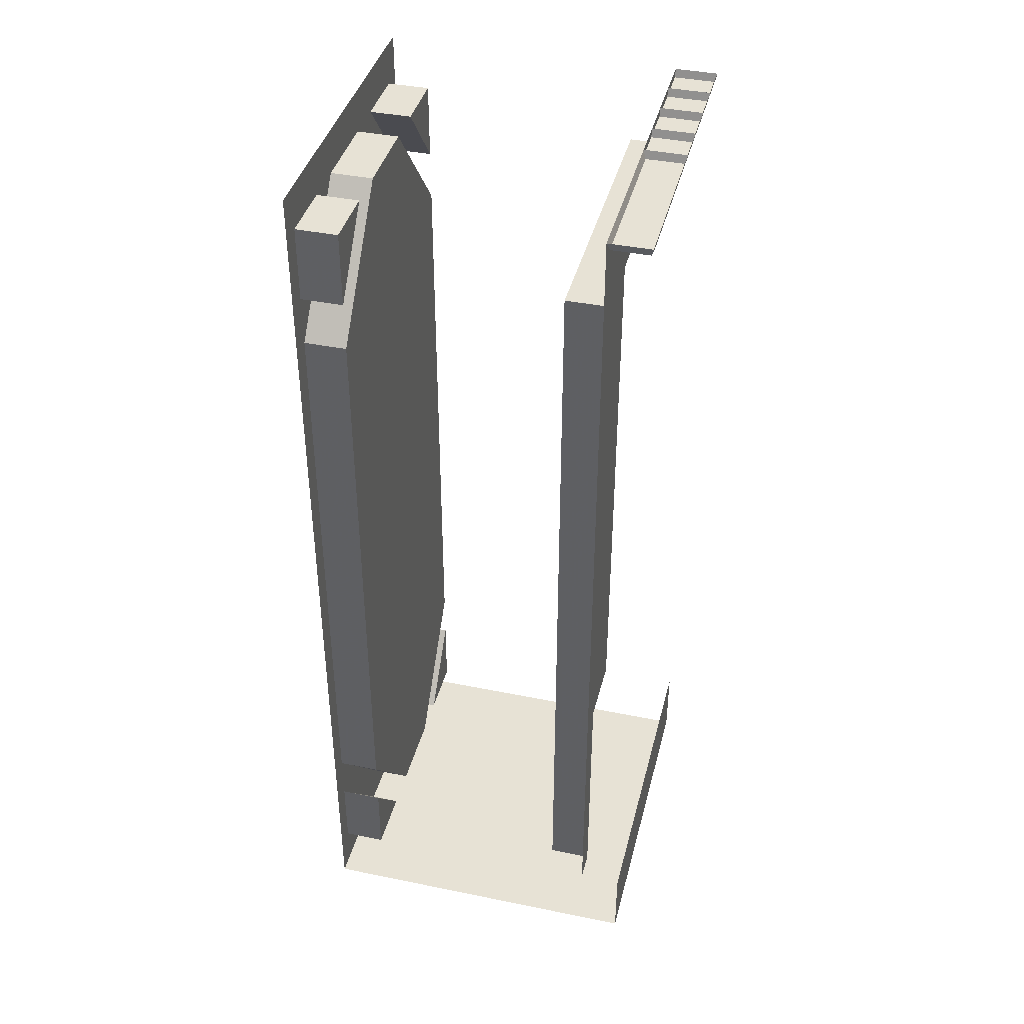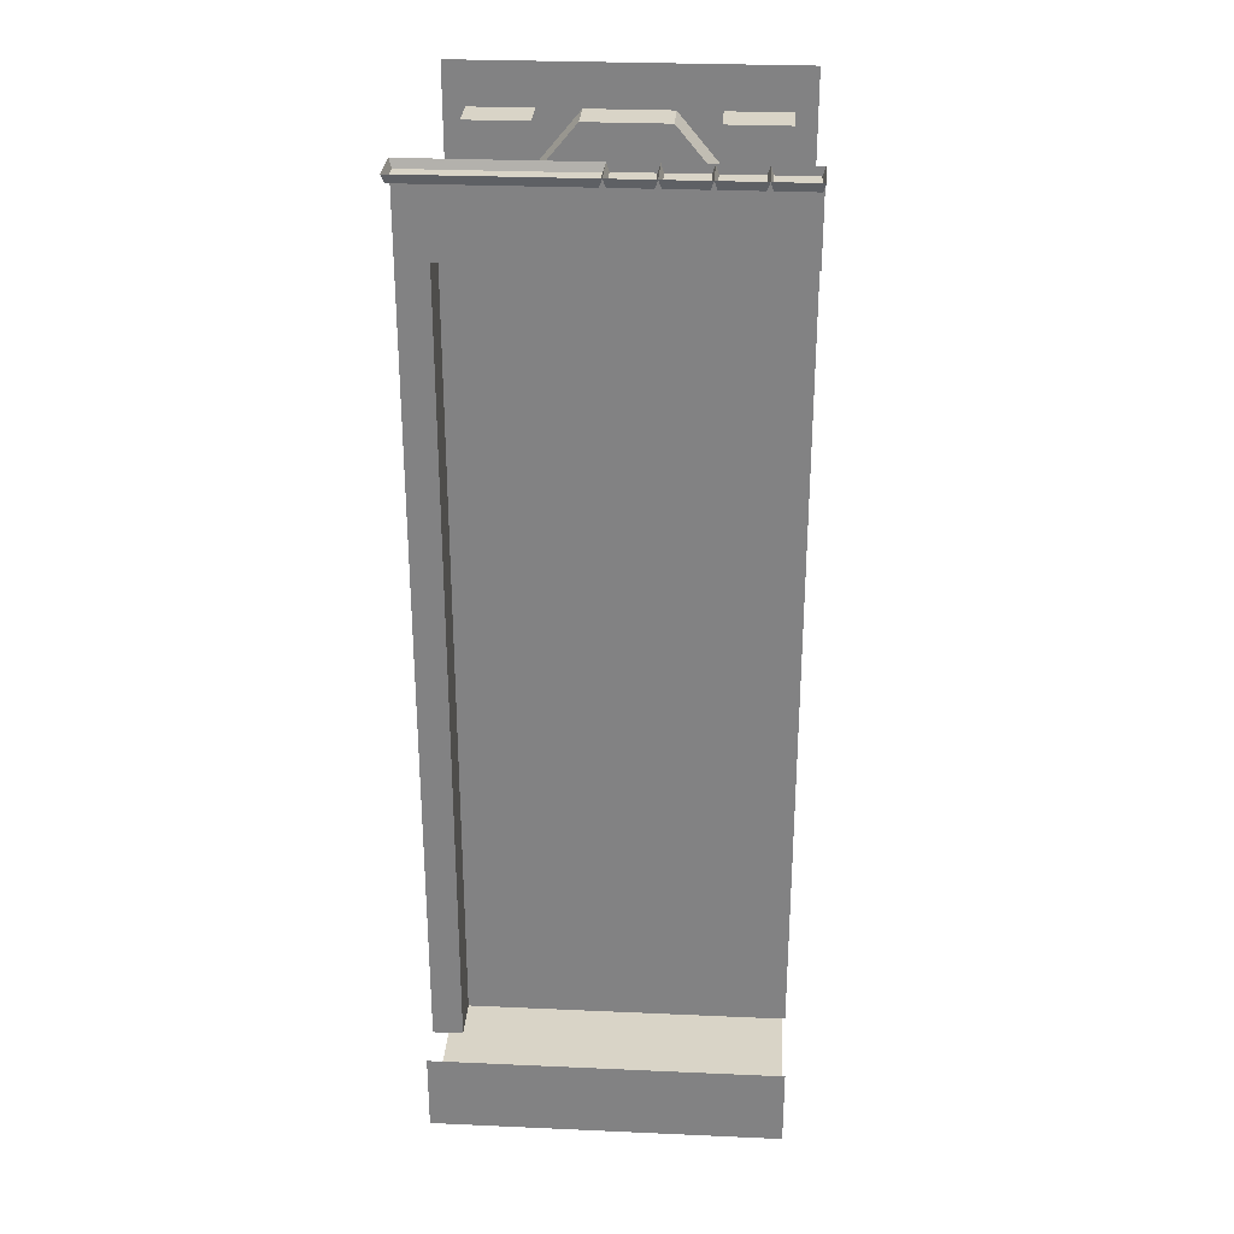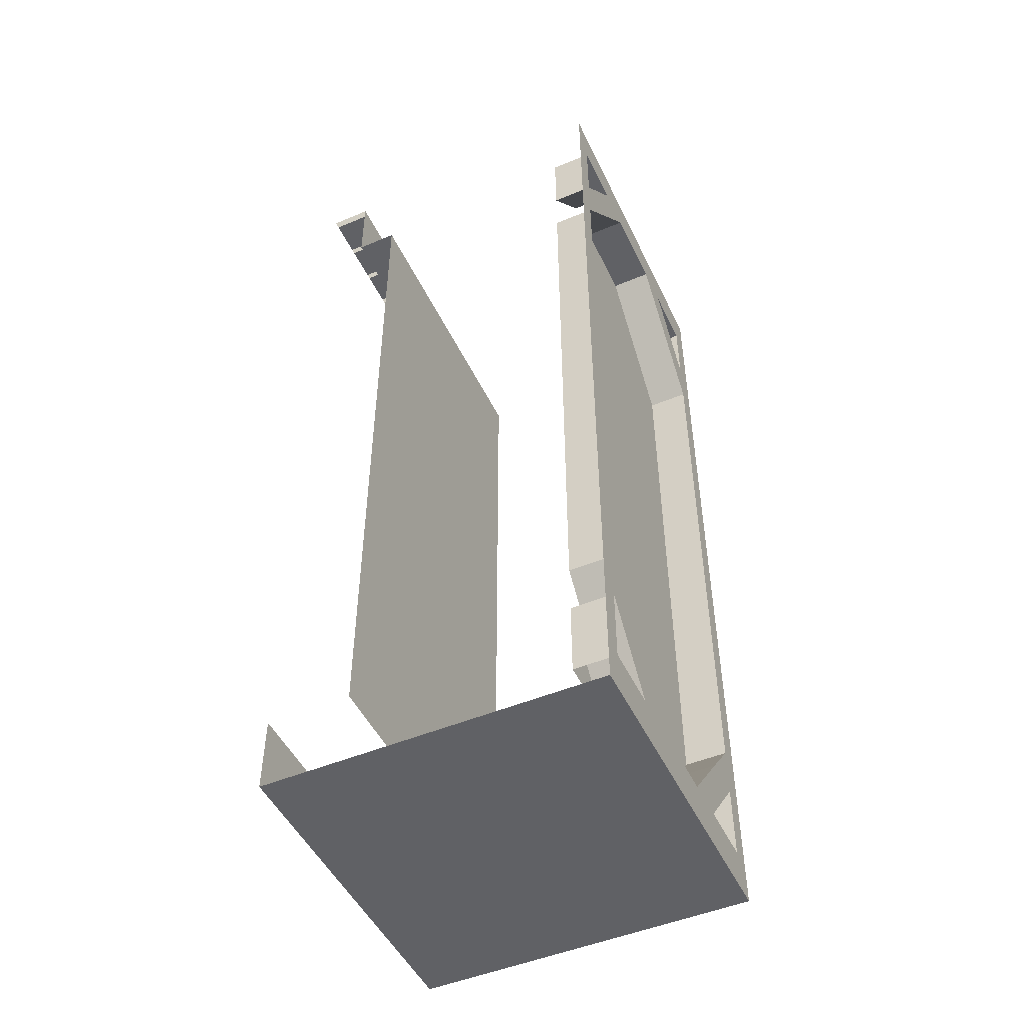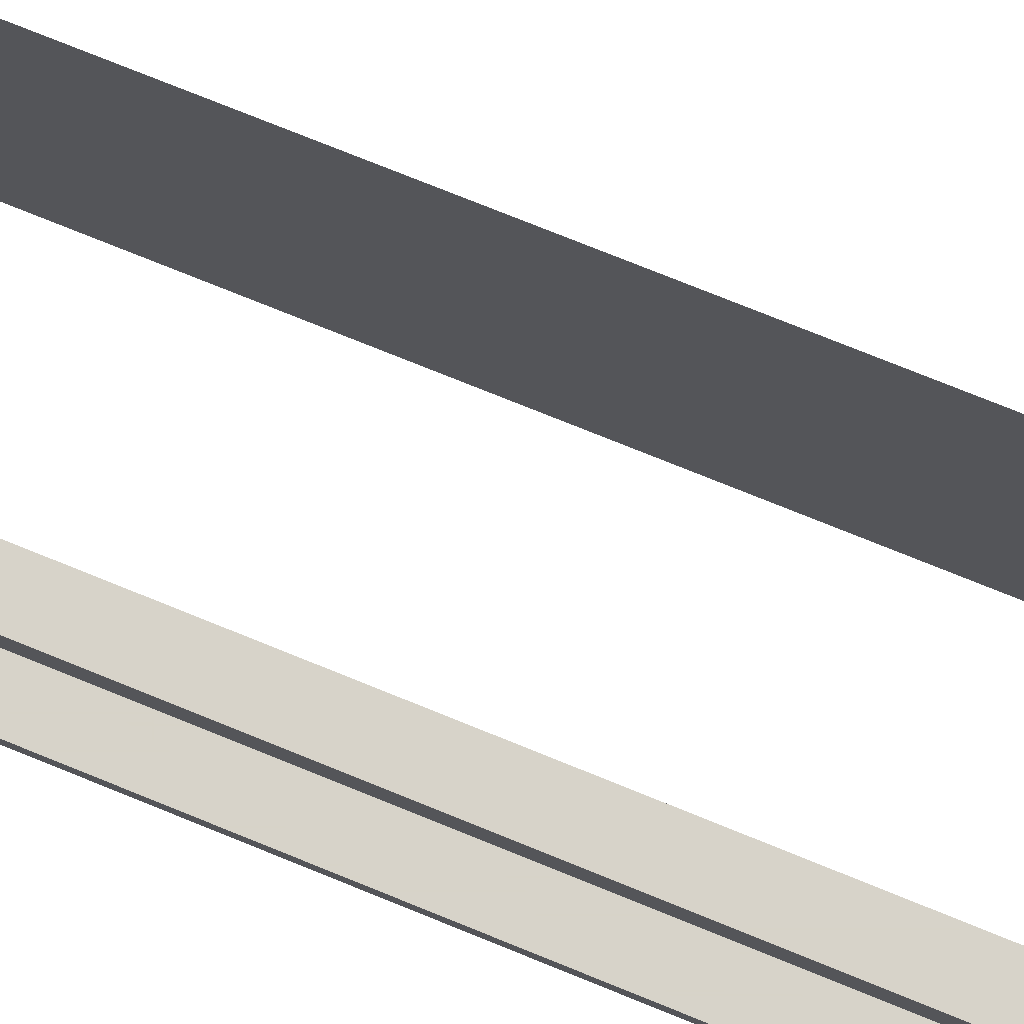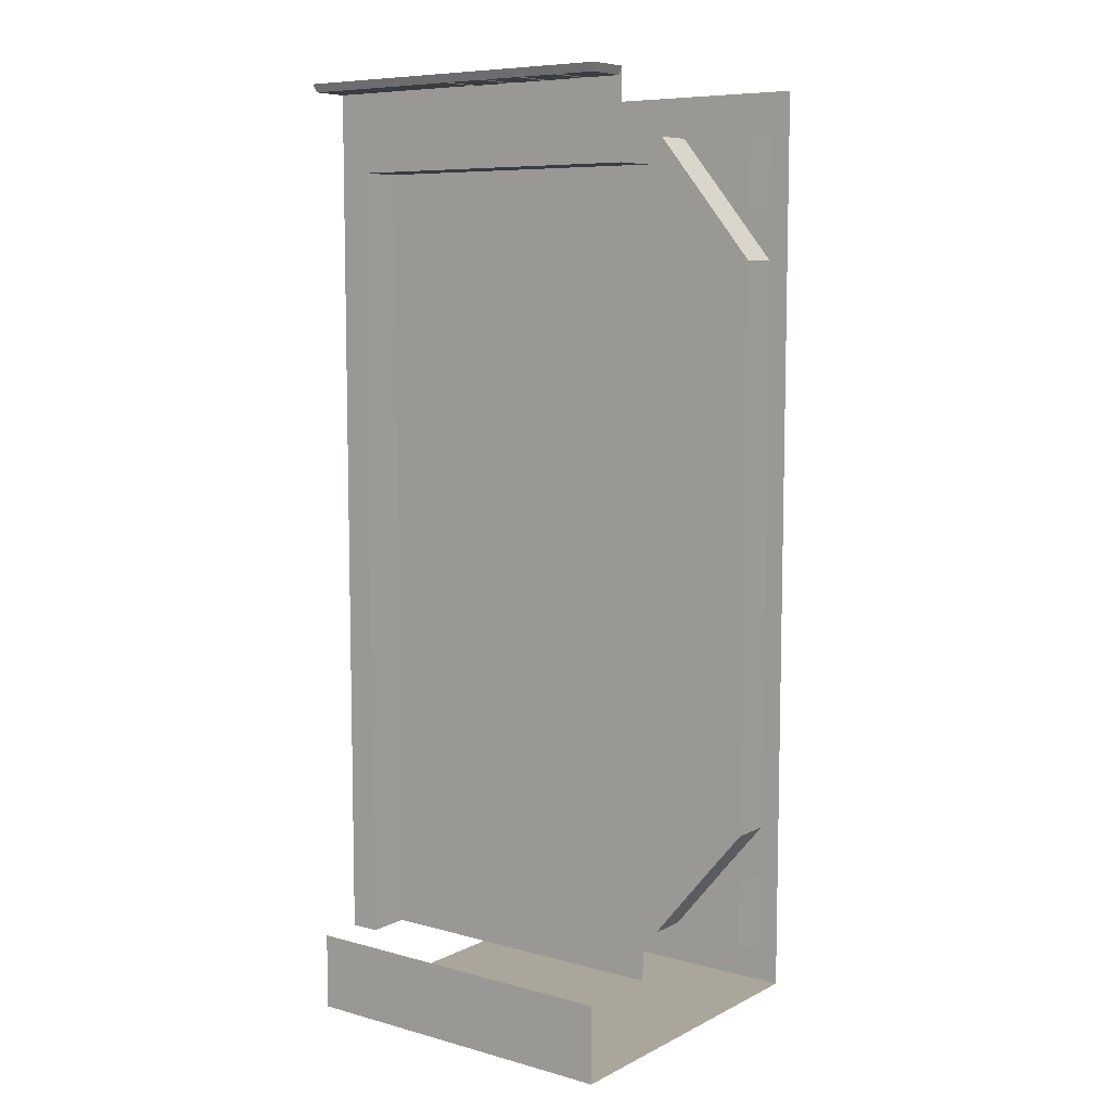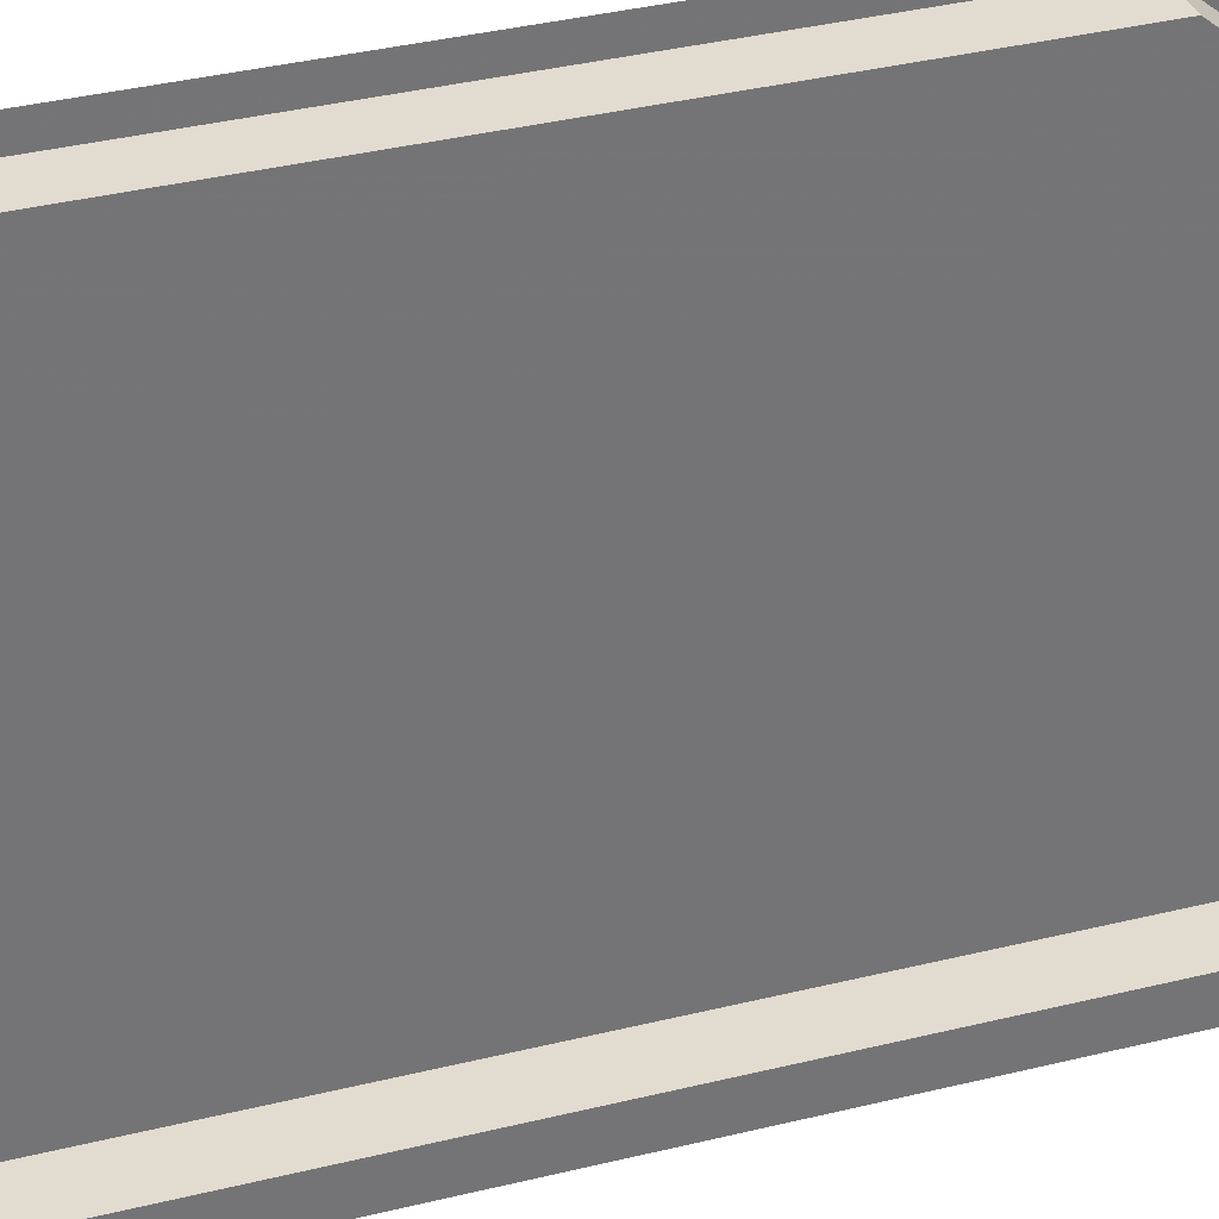
<metadata>
{"format":"obj","ext":"obj","renderer":"f3d","projection":"perspective","resolution":1024,"background":"white","views":[{"elev":40.2,"azim":-165.9,"up":"+Y"},{"elev":28.7,"azim":-86.2,"up":"+Y"},{"elev":-49.2,"azim":24.9,"up":"+Y"},{"elev":76.4,"azim":112.0,"up":"+Z"},{"elev":7.9,"azim":-53.1,"up":"+Y"},{"elev":34.2,"azim":-108.8,"up":"+Z"}]}
</metadata>
<code>
v 0.375 -2.422 0.3125
v 0.375 -2.422 -0.3125
v 0.375 -2.273 -0.4375
v 0.375 -2.273 0.4375
v 0.5 -2.422 0.3125
v 0.5 -2.648 0.125
v 0.375 -2.648 0.125
v 0.375 -2.648 -0.125
v 0.5 -2.422 -0.3125
v 0.5 -2.273 -0.4375
v 0.5 -2 -0.4375
v 0.375 -2 -0.4375
v 0.375 -2 0.4375
v 0.5 -2.273 0.4375
v 0.5 -2.422 0.4375
v 0.5 -2.648 0.25
v 0.5 -2.773 0.1875
v 0.5 -2.773 -0.1875
v 0.5 -2.648 -0.125
v 0.5 -2.648 -0.25
v 0.5 -2.422 -0.4375
v 0.375 -2.422 -0.4375
v 0.375 -2.648 -0.25
v 0.375 -2.648 -0.4375
v 0.5 -2.648 -0.4375
v 0.5 -2.422 -0.5
v 0.5 -2.273 -0.5
v 0.375 -2.422 0.4375
v 0.375 -2.648 0.25
v 0.5 -2 -0.5
v 0.5 -1.375 -0.5
v 0.5 -1.375 -0.4375
v 0.375 -1.375 -0.4375
v 0.375 -1.375 0.4375
v 0.5 -2 0.4375
v 0.5 -2.273 0.5
v 0.5 -2.422 0.5
v 0.5 -2.648 0.5
v 0.5 -2.648 0.4375
v 0.375 -2.648 0.4375
v 0.5 -0.875 -0.4375
v 0.375 -0.875 -0.4375
v 0.5 -0.875 -0.5
v 0.5 -0.5 -0.5
v 0.5 -0.5 -0.4375
v 0.375 -0.5 -0.4375
v 0.375 -0.5 0.4375
v 0.375 -0.875 0.4375
v 0.5 -1.375 0.4375
v 0.5 -2 0.5
v 0.5 -0.3516 -0.5
v 0.5 -0.3516 -0.4375
v 0.5 -0.125 -0.4375
v 0.375 -0.125 -0.4375
v 0.375 -0.3516 -0.4375
v 0.5 -0.125 -0.5
v 0.5 0 -0.5
v 0.5 0 -0.1875
v 0.5 -0.125 -0.25
v 0.375 -0.125 -0.25
v 0.5 -0.125 -0.125
v 0.375 -0.125 -0.125
v 0.375 -0.125 0.125
v 0.5 -0.5 0.4375
v 0.5 -0.875 0.4375
v 0.5 -1.375 0.5
v 0.5 -0.875 0.5
v 0.5 -0.5 0.5
v 0.5 -0.3516 0.4375
v 0.5 -0.3516 0.5
v 0.5 -0.125 0.4375
v 0.5 -0.125 0.5
v 0.5 0 0.5
v 0.5 -0.125 0.25
v 0.5 0 0.1875
v 0.5 -0.125 0.125
v 0.375 -0.125 0.4375
v 0.375 -0.3516 0.4375
v 0.375 -0.125 0.25
v 0.5 -2.648 -0.5
v 0.5 -2.773 -0.5
v -0.5 -2.773 -0.5
v -0.5 -2.773 0.5
v -0.5 -2.547 -0.5
v -0.5 -2.547 0.5
v 0.5 -2.773 0.5
v -0.375 -0.25 -0.4141
v -0.25 -0.25 -0.4141
v -0.25 -0.25 0.5
v -0.375 -0.25 0.5
v -0.375 0 -0.4141
v -0.375 0 -0.5
v -0.375 -0.25 -0.5
v -0.375 -0.625 -0.5
v -0.375 -0.625 -0.4141
v -0.25 -0.625 -0.4141
v -0.25 -0.625 0.5
v -0.25 -1.039 -0.4141
v -0.25 -1.039 0.5
v -0.25 -1.281 -0.4141
v -0.25 -1.281 0.5
v -0.25 -1.883 -0.4141
v -0.25 -1.883 0.5
v -0.25 -2.547 -0.4141
v -0.25 -2.547 0.5
v -0.375 0 0.5
v -0.375 -1.039 -0.5
v -0.375 -1.039 -0.4141
v -0.375 -1.281 -0.4141
v -0.375 -1.883 -0.4141
v -0.375 -2.547 -0.4141
v -0.375 -1.281 -0.5
v -0.375 -1.883 -0.5
v -0.375 -2.547 -0.5
v -0.4922 -0.02344 -0.007812
v -0.3828 -0.02344 -0.007812
v -0.375 0 0
v -0.5 0 0
v -0.4922 -0.02344 -0.125
v -0.3828 -0.02344 -0.125
v -0.375 0 -0.125
v -0.5 0 -0.125
v -0.5 0 -0.25
v -0.4922 -0.02344 -0.25
v -0.3828 -0.02344 -0.25
v -0.375 0 -0.25
v -0.3828 -0.02344 -0.375
v -0.375 0 -0.375
v -0.3828 -0.02344 -0.4922
v -0.5 0 -0.5
v -0.4922 -0.02344 -0.4922
v -0.4922 -0.02344 -0.375
v -0.5 0 -0.375
v -0.4922 -0.02344 0.007812
v -0.4922 -0.02344 0.1172
v -0.5 0 0.125
v -0.375 -0.02344 0.007812
v -0.375 -0.02344 0.1172
v -0.375 0 0.125
v -0.4922 -0.02344 0.1328
v -0.5 0 0.25
v -0.4922 -0.02344 0.2422
v -0.375 -0.02344 0.2422
v -0.375 0 0.25
v -0.4922 -0.02344 0.2578
v -0.5 0 0.375
v -0.4922 -0.02344 0.3672
v -0.375 -0.02344 0.3672
v -0.375 0 0.375
v -0.4922 -0.02344 0.3828
v -0.5 0 0.5
v -0.4922 -0.02344 0.4922
v -0.375 -0.02344 0.4922
v -0.375 -0.02344 0.1328
v -0.375 -0.02344 0.2578
v -0.375 -0.02344 0.3828
f 1 2 3
f 1 3 4
f 1 4 5
f 1 5 6
f 1 6 7
f 2 8 9
f 2 9 10
f 2 10 3
f 4 14 5
f 19 9 8
f 10 27 30
f 10 30 11
f 14 35 36
f 41 42 33
f 41 33 32
f 34 48 49
f 35 50 36
f 55 60 52
f 52 60 59
f 48 65 49
f 74 79 78
f 74 78 69
f 1 7 8
f 1 8 2
f 22 23 24
f 28 40 29
f 3 10 11
f 3 11 12
f 4 13 14
f 21 25 26
f 13 35 14
f 15 37 38
f 15 38 39
f 25 80 26
f 3 12 13
f 3 13 4
f 5 14 15
f 5 15 16
f 5 16 6
f 19 20 21
f 19 21 9
f 21 26 27
f 21 27 10
f 21 10 9
f 11 32 12
f 12 32 33
f 13 34 35
f 14 36 37
f 14 37 15
f 34 49 35
f 6 16 17
f 6 17 18
f 6 18 19
f 19 18 20
f 80 25 81
f 81 25 20
f 81 20 18
f 86 39 38
f 39 86 17
f 39 17 16
f 22 21 20
f 22 20 23
f 22 24 21
f 21 24 25
f 15 28 29
f 15 29 16
f 15 39 28
f 28 39 40
f 11 30 31
f 11 31 32
f 41 45 42
f 42 45 46
f 35 49 50
f 47 64 65
f 47 65 48
f 49 66 50
f 12 33 34
f 12 34 13
f 41 32 43
f 43 32 31
f 53 54 55
f 53 55 52
f 53 59 54
f 54 59 60
f 45 61 46
f 46 61 62
f 47 63 64
f 49 65 66
f 65 67 66
f 77 71 69
f 77 69 78
f 77 79 71
f 71 79 74
f 76 64 63
f 76 63 62
f 76 62 61
f 41 43 44
f 41 44 45
f 51 52 45
f 51 45 44
f 52 59 45
f 45 59 61
f 67 65 64
f 67 64 68
f 68 64 69
f 68 69 70
f 74 69 76
f 76 69 64
f 42 46 47
f 42 47 48
f 42 48 33
f 33 48 34
f 53 52 56
f 53 56 57
f 53 57 58
f 53 58 59
f 56 52 51
f 70 69 71
f 70 71 72
f 72 71 73
f 73 71 74
f 73 74 75
f 75 74 76
f 75 76 61
f 75 61 58
f 58 61 59
f 54 60 55
f 46 62 63
f 46 63 47
f 77 78 79
f 81 18 82
f 82 18 83
f 18 17 83
f 83 17 86
f 82 83 84
f 84 83 85
f 87 88 89
f 87 89 90
f 108 107 112
f 108 112 109
f 87 90 91
f 87 91 92
f 87 92 93
f 87 93 94
f 87 94 95
f 91 90 106
f 95 108 96
f 96 108 98
f 100 109 110
f 100 110 102
f 110 113 114
f 110 114 111
f 87 95 88
f 88 95 96
f 102 110 111
f 102 111 104
f 88 96 89
f 89 96 97
f 103 102 104
f 103 104 105
f 97 96 98
f 97 98 99
f 101 100 102
f 101 102 103
f 99 98 100
f 99 100 101
f 95 94 107
f 95 107 108
f 98 108 109
f 98 109 100
f 109 112 113
f 109 113 110
f 115 116 117
f 115 117 118
f 115 118 119
f 116 120 121
f 116 121 117
f 119 118 122
f 119 122 123
f 119 123 124
f 120 125 121
f 121 125 126
f 126 125 127
f 126 127 128
f 128 127 129
f 128 129 92
f 92 129 130
f 130 129 131
f 130 131 132
f 130 132 133
f 133 132 124
f 133 124 123
f 134 135 136
f 134 136 118
f 134 118 117
f 134 117 137
f 135 138 136
f 136 138 139
f 136 139 140
f 136 140 141
f 141 140 142
f 141 142 143
f 141 143 144
f 141 144 145
f 141 145 146
f 146 145 147
f 146 147 148
f 146 148 149
f 146 149 150
f 146 150 151
f 151 150 152
f 151 152 153
f 151 153 106
f 154 140 139
f 155 145 144
f 156 150 149
f 115 119 116
f 116 119 120
f 119 124 120
f 120 124 125
f 125 124 132
f 125 132 127
f 127 132 131
f 127 131 129
f 134 137 135
f 135 137 138
f 154 143 142
f 154 142 140
f 155 148 147
f 155 147 145
f 156 153 152
f 156 152 150

</code>
